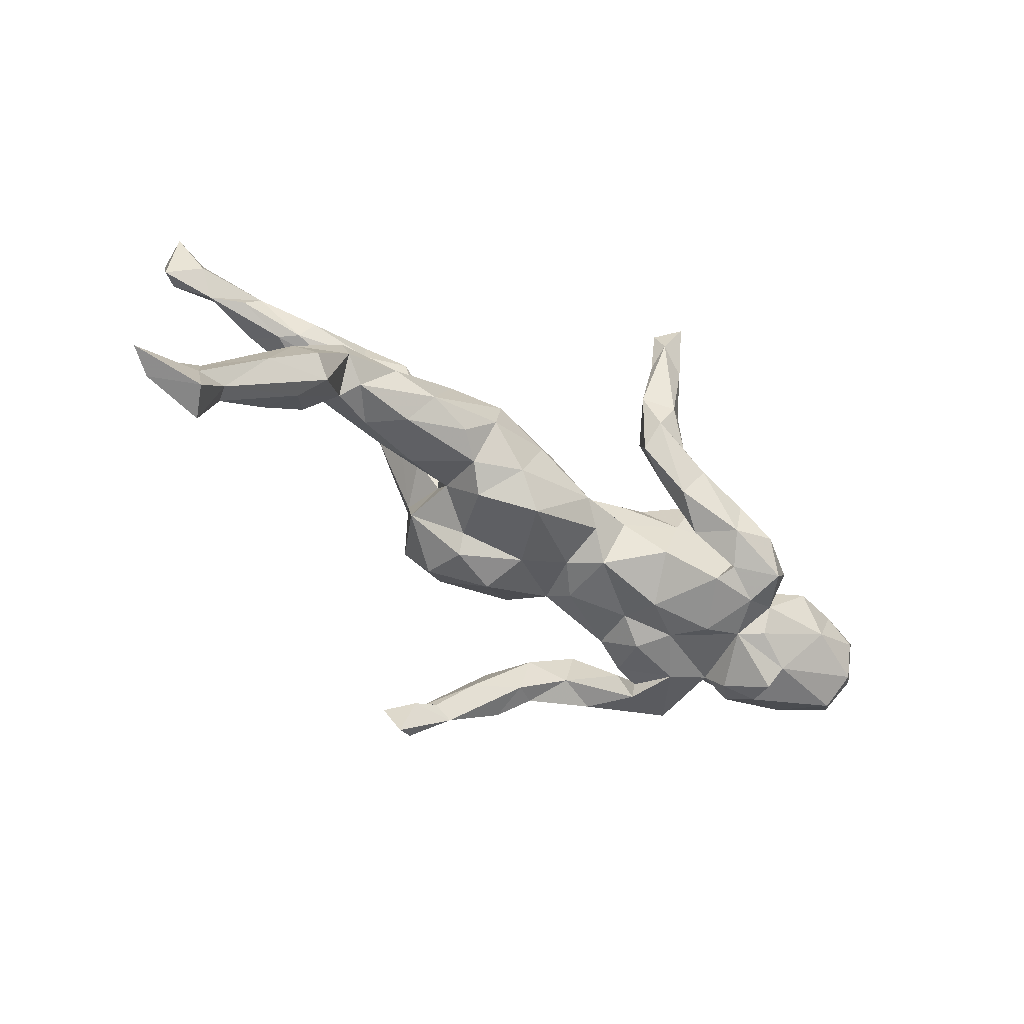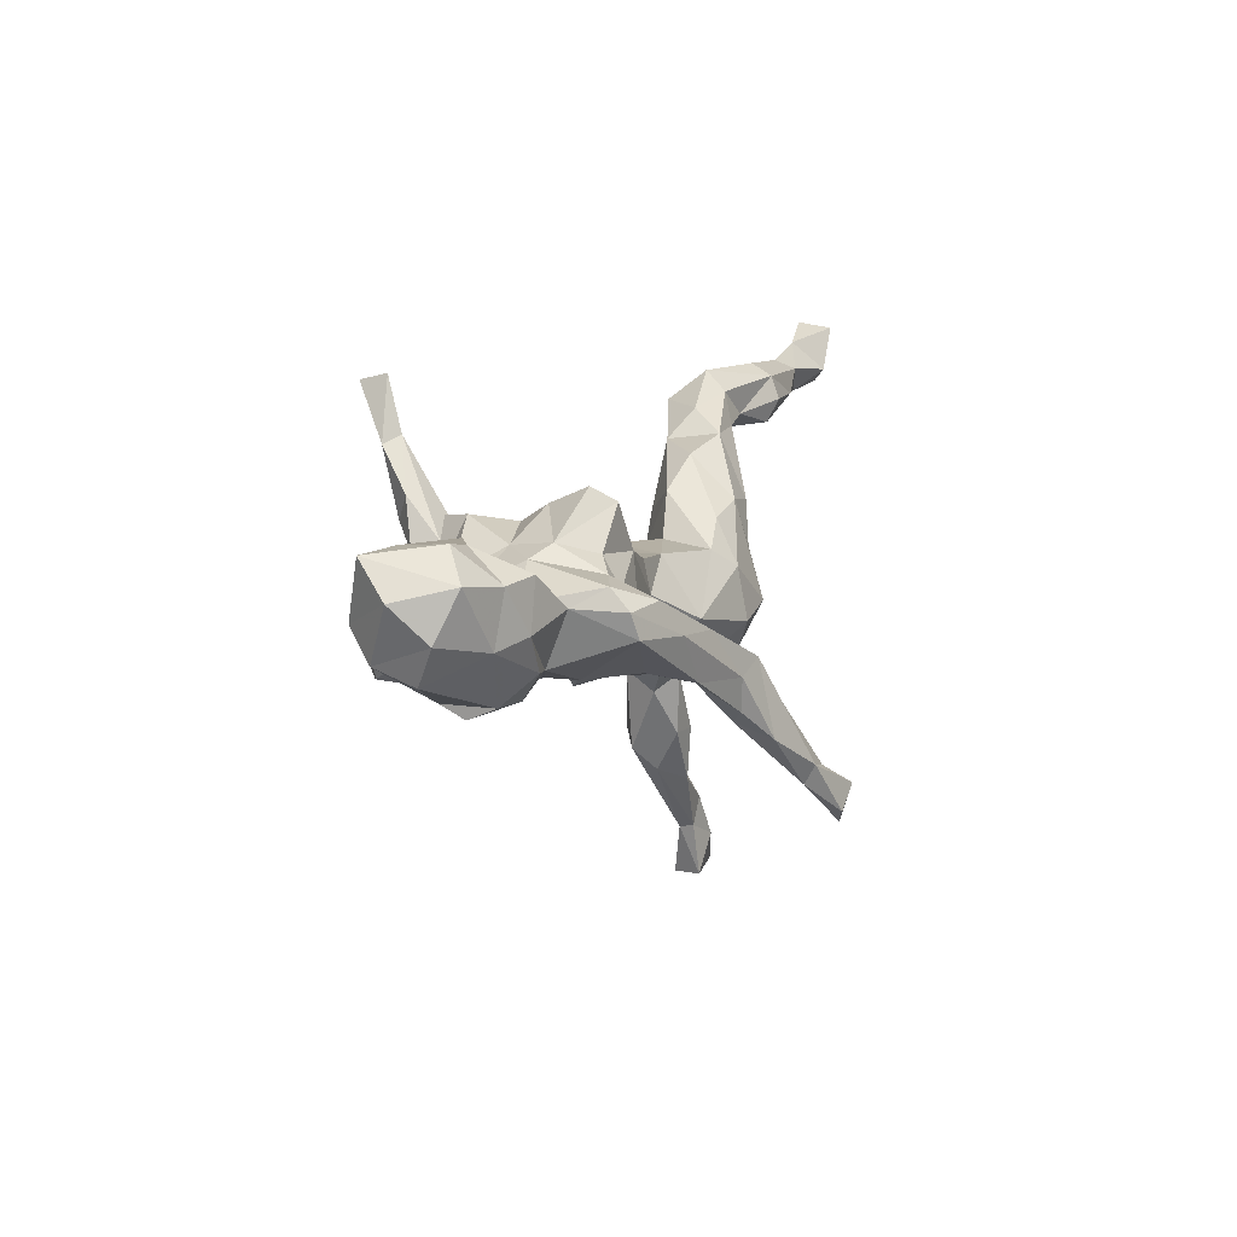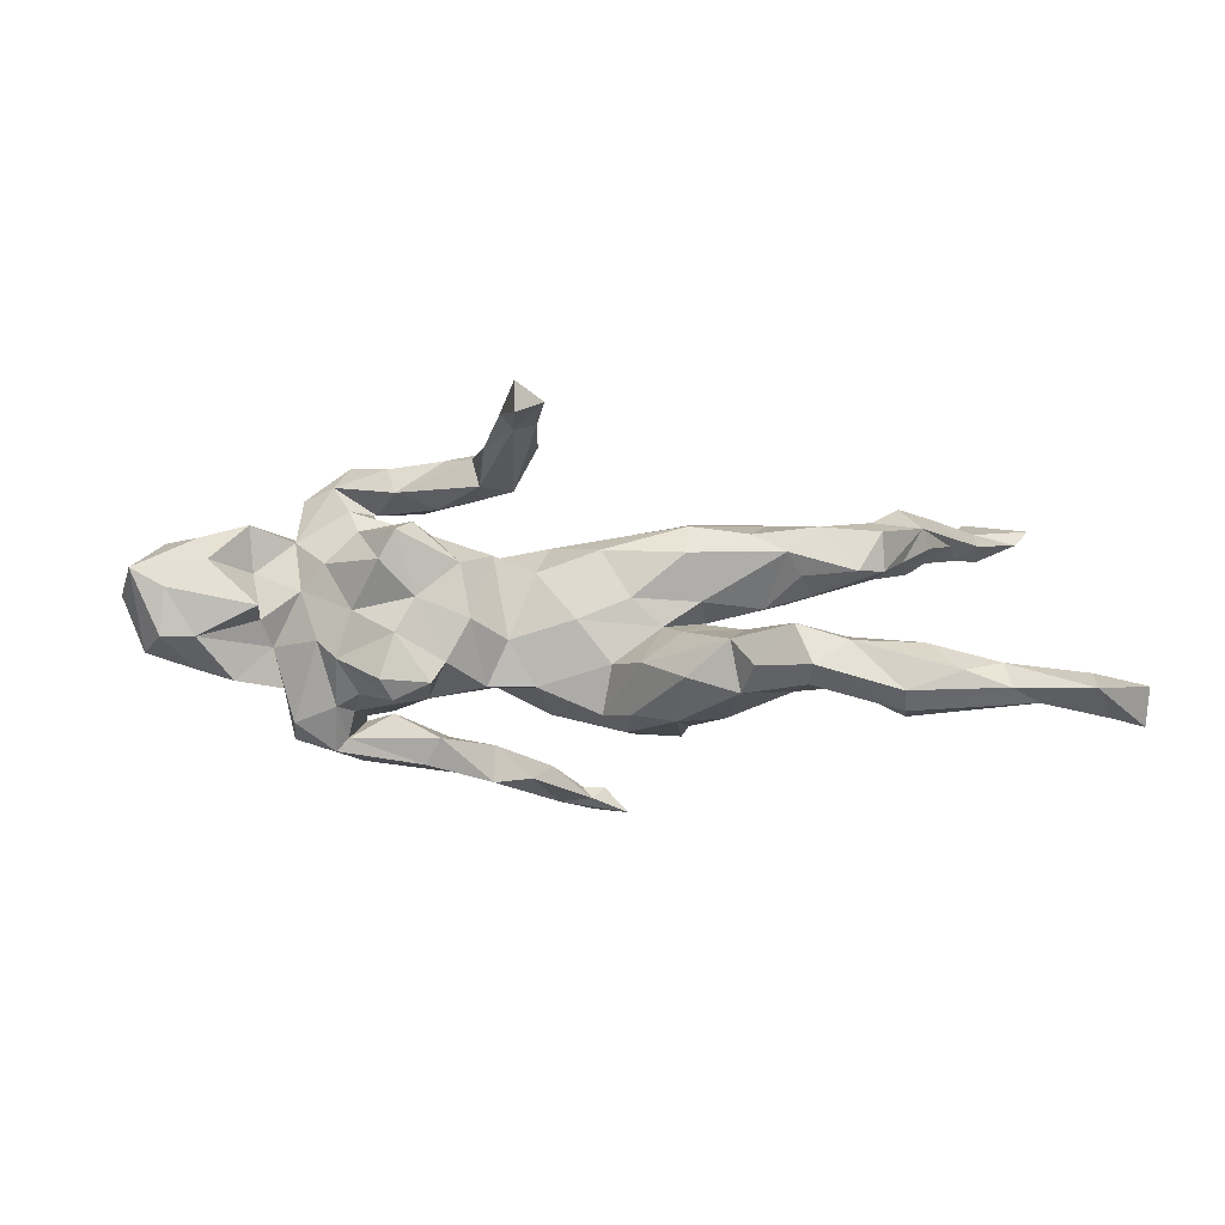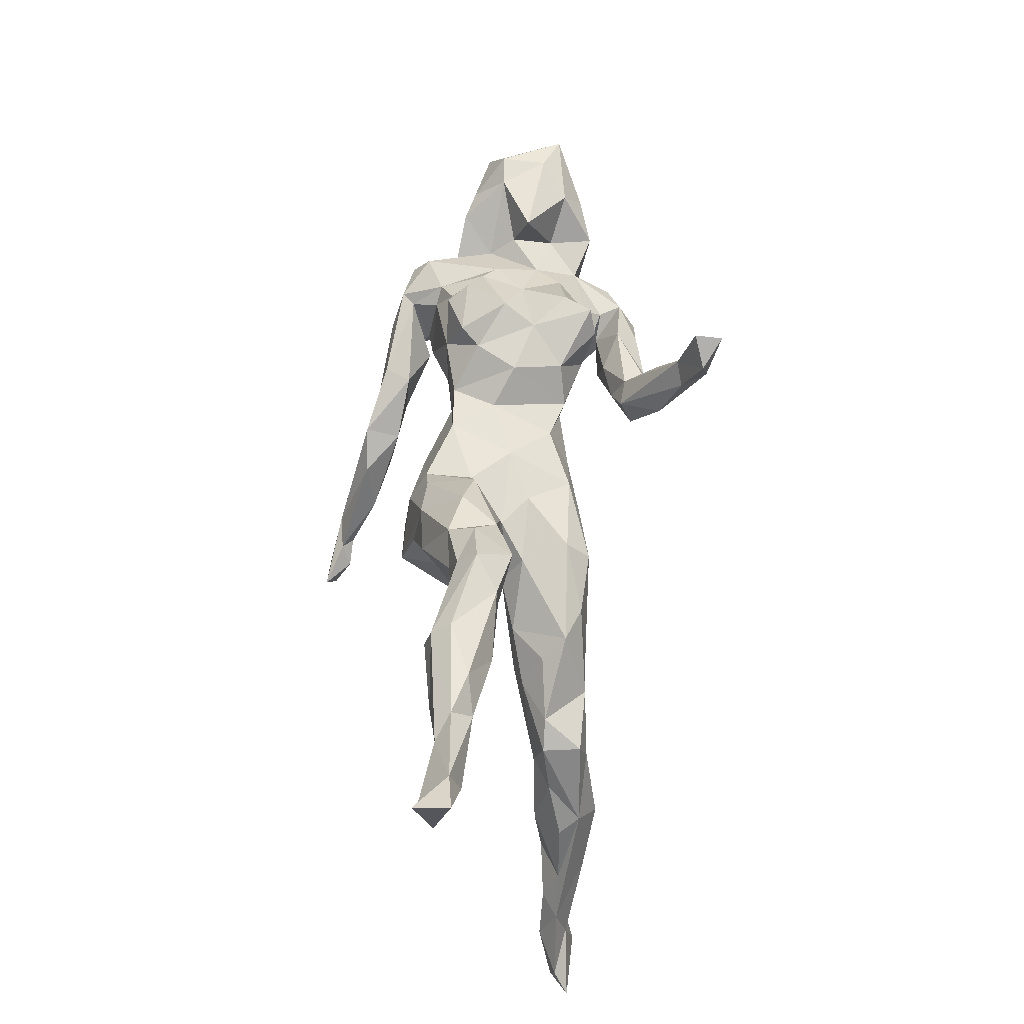
<metadata>
{"format":"obj","ext":"obj","renderer":"f3d","projection":"perspective","resolution":1024,"background":"white","views":[{"elev":-62.8,"azim":-33.9,"up":"+Y"},{"elev":3.2,"azim":109.7,"up":"+Y"},{"elev":3.5,"azim":177.7,"up":"+Z"},{"elev":62.9,"azim":-89.0,"up":"+Y"}]}
</metadata>
<code>
v 0.6476 0.01586 0.03155
v 0.6245 -0.03364 -0.01614
v 0.6289 0.06968 0.07465
v 0.6132 0.03479 -0.04796
v 0.536 0.08036 -0.02168
v 0.5424 0.03311 -0.07188
v 0.5885 -0.01146 0.1045
v 0.5851 0.08273 -0.0214
v 0.5967 -0.08306 0.01384
v 0.5461 -0.04414 -0.05933
v 0.539 0.01819 0.114
v 0.4685 -0.1153 -0.03172
v 0.6031 -0.0586 0.07066
v 0.5209 0.05818 0.08586
v 0.5786 0.08034 0.0481
v 0.5151 -0.0533 0.1105
v 0.4478 -0.07374 -0.07708
v 0.4677 0.003315 0.1317
v 0.4738 -0.111 0.04291
v 0.4958 -0.02698 -0.08511
v 0.4054 -0.0612 0.1067
v 0.4204 0.001867 -0.1026
v 0.4631 0.001604 0.06206
v 0.4866 0.04498 -0.08744
v 0.4471 0.08611 0.02214
v 0.4669 -0.131 0.009547
v 0.4136 -0.09465 0.07423
v 0.4507 0.02949 -0.002284
v 0.4353 0.007654 -0.04278
v 0.3755 -0.0981 0.04957
v 0.4055 -0.002469 -0.1763
v 0.4124 -0.111 -0.04058
v 0.3926 -0.03636 -0.1835
v 0.3938 -0.04652 0.1644
v 0.4037 0.02826 -0.1494
v 0.3936 0.02105 0.03809
v 0.3685 0.0587 -0.03016
v 0.3908 -0.07477 -0.06139
v 0.3528 -0.1023 0.1161
v 0.4037 -0.01111 0.1052
v 0.2843 -0.09252 -0.01843
v 0.3586 0.03422 0.07767
v 0.3096 -0.03428 -0.2118
v 0.3499 -0.02658 0.1844
v 0.3428 0.04019 -0.1254
v 0.3459 0.01013 -0.1928
v 0.3182 0.07483 0.01394
v 0.3339 -0.09008 -0.08596
v 0.3052 -0.05716 -0.1485
v 0.3669 -0.09355 0.1757
v 0.3184 0.02025 -0.1336
v 0.3287 0.005264 -0.1748
v 0.2982 -0.08581 0.1452
v 0.3269 -0.01637 0.1503
v 0.2786 0.1121 0.08756
v 0.3224 -0.11 0.03364
v 0.2697 -0.06305 0.195
v 0.3121 0.01612 0.1225
v 0.3406 0.07865 -0.05336
v 0.3087 0.06393 -0.1054
v 0.3283 -0.05682 0.2108
v 0.3072 -0.08155 -0.1594
v 0.2765 0.1476 -0.07641
v 0.2879 -0.039 0.1434
v 0.2484 -0.0969 -0.2112
v 0.2794 -0.1043 0.1187
v 0.2196 -0.03153 -0.2182
v 0.2671 -0.06527 -0.1462
v 0.2588 0.1281 -0.1084
v 0.251 -0.09121 -0.06888
v 0.2097 0.006526 0.1166
v 0.2559 0.1259 -0.01379
v 0.2266 -0.09646 0.01689
v 0.2283 0.1026 0.03454
v 0.2592 0.02888 0.178
v 0.2659 -0.05138 -0.1411
v 0.255 0.1103 0.1293
v 0.2328 0.07226 0.1384
v 0.1886 0.01504 0.2228
v 0.2721 -0.005505 0.211
v 0.2091 -0.05206 -0.1123
v 0.2053 0.1276 -0.08383
v 0.1664 0.07465 0.08099
v 0.1856 -0.102 -0.1857
v 0.2115 0.06566 -0.1117
v 0.1978 0.01852 0.1539
v 0.1949 -0.06603 0.09696
v 0.2064 -0.07221 -0.03923
v 0.1973 -0.0301 -0.1787
v 0.186 0.1037 -0.05724
v 0.1514 0.09203 0.0034
v 0.1681 -0.02179 0.1882
v 0.221 -0.04491 0.146
v 0.1385 0.02592 0.167
v 0.1424 -0.142 -0.2334
v 0.1318 0.1354 0.2405
v 0.1492 0.05743 0.2248
v 0.1596 -0.09576 -0.2404
v 0.1137 -0.08417 0.02938
v 0.1201 0.02895 0.08813
v 0.1157 0.005454 -0.1019
v 0.1086 -0.06694 -0.06147
v 0.1183 -0.0889 -0.197
v 0.0989 0.05745 -0.02988
v 0.09094 0.08171 0.1799
v 0.1293 0.05298 -0.0967
v 0.1209 -0.07114 -0.2497
v 0.1387 0.07383 0.1872
v 0.08554 0.03265 0.1985
v 0.06366 -0.1096 -0.2492
v 0.109 0.2031 0.2858
v 0.1059 0.09965 0.2619
v 0.0888 0.3004 0.2861
v 0.1235 -0.01833 0.08056
v 0.1095 -0.1577 -0.212
v 0.08922 0.06193 0.2414
v 0.09988 -0.1807 -0.2666
v 0.09129 0.2168 0.2638
v 0.08928 0.292 0.3283
v 0.0593 0.1973 0.2712
v 0.05702 0.1192 0.2411
v 0.03622 -0.02957 -0.1456
v 0.05958 0.03543 0.06403
v 0.02164 -0.2199 -0.2996
v 0.08468 -0.04195 -0.09617
v 0.01698 -0.2475 -0.2825
v 0.06317 0.2274 0.3084
v 0.06725 -0.06993 -0.01071
v 0.04959 0.2664 0.2998
v 0.0594 0.05755 -0.09712
v 0.0749 -0.05788 0.06467
v 0.03287 -0.1823 -0.2397
v -0.0134 -0.2326 -0.2782
v -0.03453 0.06086 -0.1371
v 0.03823 -0.03527 0.09587
v -0.03292 0.03064 0.09678
v -0.03433 -0.2881 -0.3212
v -0.09696 -0.0932 0.1007
v -0.04748 0.07447 -0.06321
v -0.04748 -0.1319 0.06766
v 0.00283 0.06952 0.000178
v -0.0747 0.05813 0.03003
v -0.007302 -0.09941 -0.03558
v -0.08547 0.1403 -0.05603
v -0.06887 0.03782 -0.1639
v -0.12 0.05619 -0.01237
v -0.0286 -0.1053 -0.107
v -0.02841 -0.2252 -0.2952
v -0.08573 -0.2548 -0.3222
v -0.07362 0.1032 -0.1322
v -0.04942 -0.2532 -0.283
v -0.1009 -0.1079 -0.08073
v -0.1351 0.1289 -0.1392
v -0.1428 0.192 -0.0718
v -0.08103 -0.03817 -0.1747
v -0.1169 -0.07564 -0.1509
v -0.05866 -0.305 -0.311
v -0.06761 -0.004576 0.1145
v -0.1383 -0.1193 0.03404
v -0.1565 0.06298 -0.153
v -0.1593 0.01788 0.1297
v -0.1118 -0.08705 -0.05268
v -0.1517 -0.01223 -0.176
v -0.1916 -0.04778 -0.091
v -0.1831 0.03525 -0.1196
v -0.1676 0.01012 -0.04931
v -0.144 0.1141 -0.01463
v -0.1761 0.08248 -0.007082
v -0.1694 -0.04924 0.1301
v -0.1541 0.05073 0.09388
v -0.203 0.1276 -0.1352
v -0.1759 -0.05935 -0.007182
v -0.1724 -0.09905 0.07157
v -0.202 0.214 -0.01767
v -0.2158 0.2214 -0.09141
v -0.2508 0.007536 0.1179
v -0.1763 0.03562 0.02208
v -0.2114 0.05754 -0.04612
v -0.2308 0.2587 -0.05017
v -0.1881 -0.01359 -0.01187
v -0.2286 0.1415 -0.01029
v -0.2137 -0.09292 0.1091
v -0.2594 -0.1044 0.01853
v -0.2612 0.1269 -0.03572
v -0.2864 0.2334 -0.08792
v -0.272 0.1571 -0.08982
v -0.3023 0.3156 -0.04412
v -0.3086 -0.1317 0.08805
v -0.2821 0.2732 0.007625
v -0.3002 0.2841 -0.07375
v -0.3615 -0.133 0.04668
v -0.2725 -0.02331 0.008049
v -0.3292 0.2273 -0.04356
v -0.3259 -0.01693 0.05654
v -0.3577 -0.0755 0.1266
v -0.3528 0.2528 -0.08024
v -0.2847 -0.08797 0.1277
v -0.3543 0.2984 -0.01366
v -0.3104 -0.09036 0.01042
v -0.3023 0.0134 0.09298
v -0.3558 0.2583 -0.01224
v -0.3833 0.2341 -0.05035
v -0.4243 0.2419 -0.1008
v -0.3481 -0.06698 0.02478
v -0.415 -0.05318 0.06211
v -0.4267 -0.1709 0.07928
v -0.4042 -0.1447 0.103
v -0.4303 0.2766 -0.1178
v -0.4537 -0.08159 0.1192
v -0.4558 0.2812 -0.01853
v -0.426 0.311 -0.107
v -0.4212 0.3304 -0.07781
v -0.4474 -0.1412 0.04491
v -0.4444 -0.1282 0.1307
v -0.4576 -0.08105 0.06024
v -0.5154 -0.2318 0.04842
v -0.4723 -0.2375 0.05621
v -0.4988 0.3329 -0.0507
v -0.4957 -0.1475 0.07072
v -0.4712 -0.2638 0.1305
v -0.5015 -0.2352 0.1489
v -0.4738 0.2496 -0.03834
v -0.5548 0.3099 -0.04337
v -0.5359 -0.3151 0.06045
v -0.5339 0.2888 -0.1065
v -0.5801 0.286 -0.05357
v -0.5495 -0.2146 0.08942
v -0.4998 -0.2986 0.09892
v -0.5684 -0.3105 0.1307
v -0.6042 -0.3996 0.07253
v -0.6102 -0.4034 0.09788
v -0.5013 0.2523 -0.06195
v -0.5324 -0.1937 0.1205
v -0.6113 -0.3527 0.06487
v -0.5954 -0.3023 0.08933
v -0.6001 0.3292 -0.09518
v -0.5606 0.3414 -0.07345
v -0.6493 -0.3594 0.08757
v -0.6265 -0.4815 0.06972
v -0.6584 -0.4181 0.06014
v -0.6479 -0.4822 0.1178
v -0.6333 0.296 -0.08269
v -0.6944 0.332 -0.1157
v -0.6661 0.3743 -0.07164
v -0.669 0.3295 -0.05591
v -0.7211 0.3994 -0.1197
v -0.724 0.4095 -0.06622
v -0.6539 -0.4168 0.1045
v -0.7212 0.315 -0.0933
v -0.7256 -0.43 0.08657
v -0.7151 -0.4669 0.07974
v -0.7523 -0.4611 0.1081
f 164 166 165
f 178 165 166
f 163 164 165
f 172 166 164
f 211 190 196
f 185 196 190
f 208 211 196
f 187 190 211
f 51 45 52
f 46 52 45
f 49 51 52
f 60 45 51
f 101 85 81
f 76 81 85
f 125 101 81
f 106 85 101
f 102 125 81
f 122 101 125
f 147 122 125
f 130 101 122
f 134 130 122
f 106 101 130
f 145 134 122
f 139 130 134
f 155 145 122
f 150 134 145
f 147 155 122
f 163 145 155
f 160 163 165
f 156 164 163
f 22 24 20
f 6 20 24
f 38 22 20
f 29 24 22
f 85 60 51
f 59 45 60
f 76 85 51
f 69 60 85
f 90 85 106
f 82 85 90
f 91 90 106
f 104 106 130
f 153 150 145
f 144 134 150
f 153 163 160
f 171 160 165
f 153 160 171
f 186 171 165
f 69 63 59
f 72 59 63
f 60 69 59
f 82 63 69
f 82 69 85
f 139 134 144
f 154 144 150
f 153 154 150
f 175 154 153
f 175 153 171
f 185 175 171
f 184 186 165
f 185 171 186
f 174 154 175
f 190 175 185
f 193 185 186
f 203 208 196
f 202 203 196
f 225 208 203
f 232 225 203
f 211 208 225
f 236 211 225
f 242 236 225
f 237 211 236
f 212 211 237
f 244 237 236
f 232 242 225
f 243 236 242
f 249 243 242
f 244 236 243
f 16 11 18
f 14 18 11
f 21 16 18
f 7 11 16
f 3 11 7
f 13 7 16
f 209 205 215
f 204 215 205
f 233 209 215
f 195 205 209
f 214 195 209
f 233 214 209
f 207 195 214
f 200 205 195
f 188 182 197
f 169 197 182
f 207 188 197
f 173 182 188
f 169 182 173
f 183 173 188
f 161 197 169
f 138 169 173
f 158 169 138
f 159 138 173
f 138 140 135
f 131 135 140
f 158 138 135
f 159 140 138
f 73 66 87
f 71 87 66
f 99 73 87
f 56 66 73
f 54 71 66
f 114 87 71
f 53 66 39
f 56 39 66
f 50 53 39
f 54 66 53
f 64 54 53
f 93 64 53
f 44 54 64
f 30 39 56
f 39 21 50
f 34 50 21
f 30 21 39
f 40 34 21
f 61 50 34
f 21 27 16
f 19 16 27
f 30 27 21
f 19 13 16
f 9 13 19
f 1 7 13
f 227 233 219
f 215 219 233
f 216 227 219
f 235 233 227
f 213 219 215
f 221 214 233
f 206 207 214
f 220 206 214
f 191 207 206
f 197 195 207
f 207 191 188
f 183 188 191
f 176 195 197
f 79 57 80
f 61 80 57
f 75 79 80
f 92 57 79
f 44 80 61
f 50 61 57
f 129 120 127
f 121 127 120
f 119 129 127
f 118 120 129
f 105 120 118
f 113 118 129
f 127 111 119
f 113 119 111
f 112 111 127
f 119 113 129
f 111 118 113
f 96 118 111
f 112 127 121
f 105 121 120
f 116 112 121
f 96 111 112
f 97 96 112
f 58 71 54
f 57 93 53
f 86 64 93
f 94 86 93
f 75 64 86
f 178 166 168
f 146 168 166
f 184 178 168
f 167 168 146
f 180 146 166
f 170 136 142
f 141 142 136
f 177 170 142
f 161 136 170
f 99 88 73
f 41 73 88
f 102 88 99
f 100 83 91
f 74 91 83
f 104 100 91
f 71 83 100
f 106 104 91
f 123 100 104
f 141 123 104
f 114 100 123
f 135 114 123
f 71 100 114
f 131 114 135
f 136 135 123
f 141 136 123
f 146 142 141
f 146 177 142
f 200 170 177
f 180 177 146
f 192 200 177
f 176 170 200
f 15 14 3
f 11 3 14
f 8 15 3
f 25 14 15
f 25 15 5
f 8 5 15
f 28 25 5
f 74 55 47
f 42 47 55
f 72 74 47
f 77 55 74
f 90 91 74
f 77 74 83
f 26 12 19
f 9 19 12
f 30 26 19
f 32 12 26
f 17 12 32
f 30 32 26
f 38 32 30
f 162 143 140
f 128 140 143
f 159 162 140
f 152 143 162
f 172 162 159
f 2 13 9
f 10 2 9
f 1 13 2
f 4 2 10
f 12 10 9
f 17 10 12
f 41 38 30
f 17 32 38
f 56 41 30
f 48 38 41
f 33 38 48
f 70 48 41
f 73 41 56
f 88 70 41
f 81 70 88
f 128 102 99
f 81 88 102
f 131 128 99
f 125 102 128
f 114 131 99
f 140 128 131
f 125 128 143
f 139 146 141
f 130 141 104
f 47 36 37
f 29 37 36
f 59 47 37
f 42 36 47
f 28 29 36
f 35 37 29
f 5 29 28
f 23 28 36
f 25 28 23
f 14 25 23
f 8 4 6
f 10 6 4
f 5 8 6
f 3 4 8
f 4 3 1
f 7 1 3
f 2 4 1
f 192 180 199
f 172 199 180
f 204 192 199
f 177 180 192
f 172 180 166
f 24 29 5
f 191 199 183
f 172 183 199
f 213 199 191
f 173 183 172
f 173 172 159
f 164 162 172
f 108 86 94
f 105 108 94
f 75 86 108
f 97 75 108
f 94 93 92
f 57 92 93
f 109 94 92
f 80 44 75
f 64 75 44
f 40 54 44
f 34 44 61
f 34 40 44
f 58 54 40
f 50 57 53
f 229 220 221
f 214 221 220
f 233 229 221
f 231 220 229
f 248 252 241
f 251 241 252
f 231 248 241
f 250 252 248
f 108 118 96
f 108 105 118
f 109 121 105
f 121 109 116
f 92 116 109
f 97 112 116
f 97 108 96
f 79 116 92
f 79 97 116
f 75 97 79
f 70 81 76
f 49 76 51
f 35 22 31
f 33 31 22
f 46 35 31
f 29 22 35
f 38 33 22
f 43 31 33
f 83 71 78
f 58 78 71
f 77 83 78
f 152 164 156
f 155 156 163
f 147 152 156
f 162 164 152
f 147 125 143
f 143 152 147
f 76 48 70
f 20 6 10
f 17 20 10
f 17 38 20
f 24 5 6
f 45 37 35
f 46 45 35
f 59 37 45
f 155 147 156
f 48 76 49
f 68 62 52
f 49 52 62
f 89 68 52
f 84 62 68
f 62 48 49
f 33 48 62
f 65 33 62
f 247 246 249
f 243 249 246
f 245 247 249
f 244 246 247
f 247 245 244
f 223 244 245
f 237 244 223
f 242 223 245
f 218 237 223
f 246 244 243
f 242 245 249
f 226 223 242
f 222 223 226
f 232 226 242
f 222 226 232
f 212 237 218
f 210 218 223
f 210 223 222
f 198 212 218
f 210 201 198
f 189 198 201
f 218 210 198
f 222 201 210
f 198 189 187
f 179 187 189
f 212 198 187
f 174 179 189
f 190 187 179
f 202 201 222
f 181 189 201
f 202 193 201
f 184 201 193
f 196 193 202
f 174 189 181
f 184 181 201
f 175 179 174
f 186 184 193
f 168 181 184
f 167 174 181
f 181 168 167
f 144 174 167
f 146 144 167
f 154 174 144
f 139 144 146
f 72 90 74
f 82 90 72
f 59 72 47
f 165 178 184
f 176 161 170
f 197 161 176
f 158 136 161
f 135 136 158
f 169 158 161
f 78 58 77
f 55 77 58
f 42 55 58
f 40 42 58
f 23 18 14
f 40 18 23
f 82 72 63
f 232 202 222
f 139 141 130
f 196 185 193
f 190 179 175
f 232 203 202
f 212 187 211
f 176 200 195
f 194 205 200
f 99 87 114
f 36 42 40
f 18 40 21
f 36 40 23
f 115 117 95
f 98 95 117
f 84 115 95
f 126 117 115
f 151 133 148
f 132 148 133
f 149 151 148
f 126 133 151
f 132 133 126
f 157 126 151
f 145 163 153
f 89 52 67
f 46 67 52
f 107 89 67
f 84 68 89
f 43 67 46
f 31 43 46
f 98 67 43
f 65 43 33
f 110 103 107
f 89 107 103
f 124 110 107
f 132 103 110
f 84 89 103
f 98 107 67
f 115 84 103
f 84 65 62
f 98 43 65
f 148 132 110
f 115 103 132
f 126 115 132
f 65 84 95
f 98 65 95
f 124 117 126
f 137 124 126
f 107 117 124
f 124 148 110
f 149 148 124
f 107 98 117
f 157 137 126
f 149 124 137
f 149 157 151
f 149 137 157
f 204 205 194
f 192 204 194
f 200 192 194
f 213 215 204
f 199 213 204
f 228 206 220
f 235 238 233
f 229 233 238
f 234 238 235
f 216 235 227
f 248 229 238
f 224 217 228
f 206 228 217
f 230 224 228
f 216 217 224
f 213 206 217
f 231 228 220
f 224 234 235
f 240 238 234
f 248 231 229
f 230 228 231
f 239 230 231
f 240 250 238
f 248 238 250
f 251 250 240
f 251 252 250
f 239 251 240
f 239 241 251
f 231 241 239
f 240 230 239
f 105 94 109
f 19 27 30
f 234 230 240
f 234 224 230
f 216 224 235
f 213 191 206
f 213 217 216
f 219 213 216

</code>
